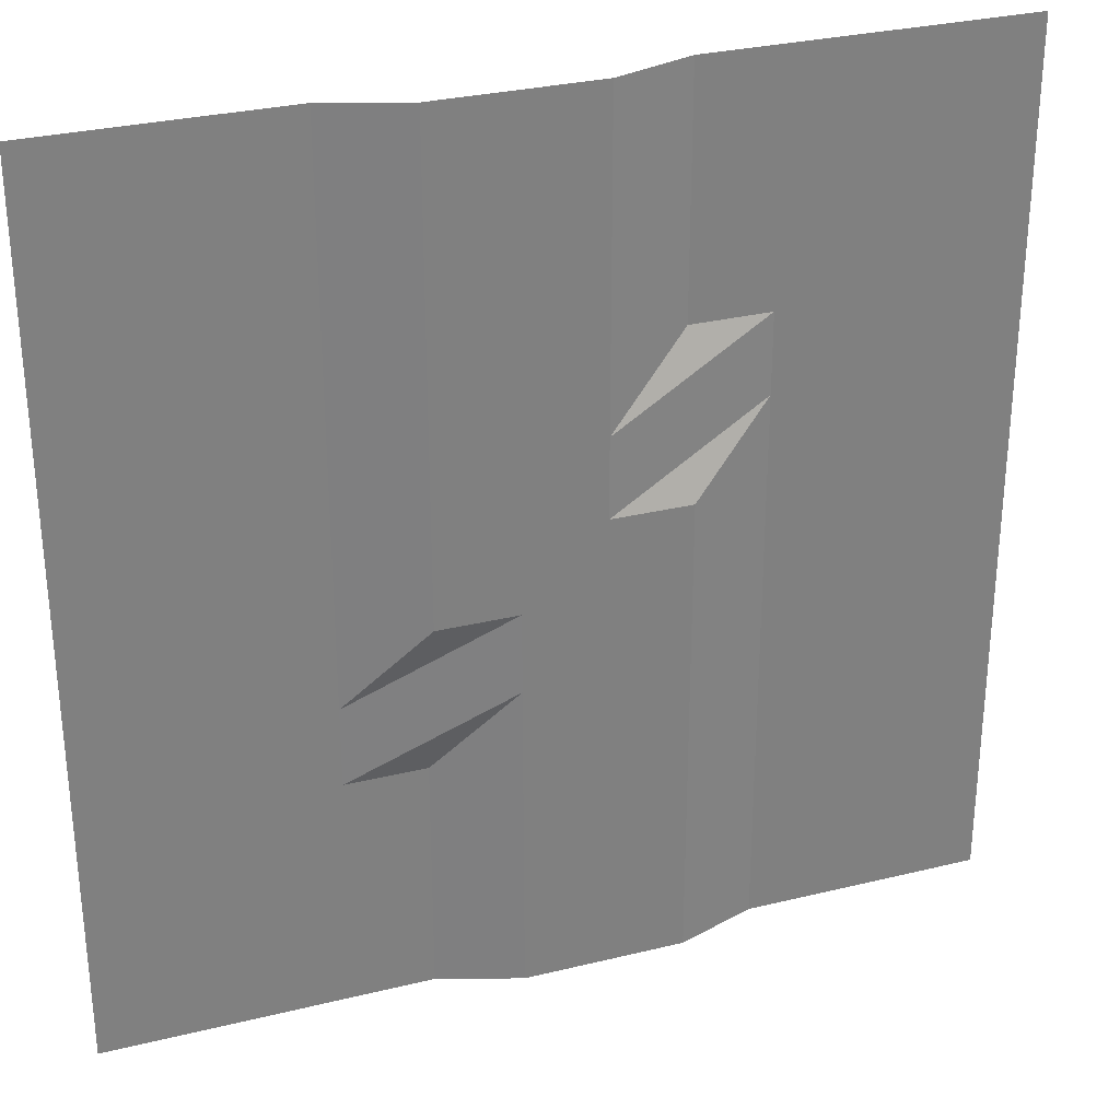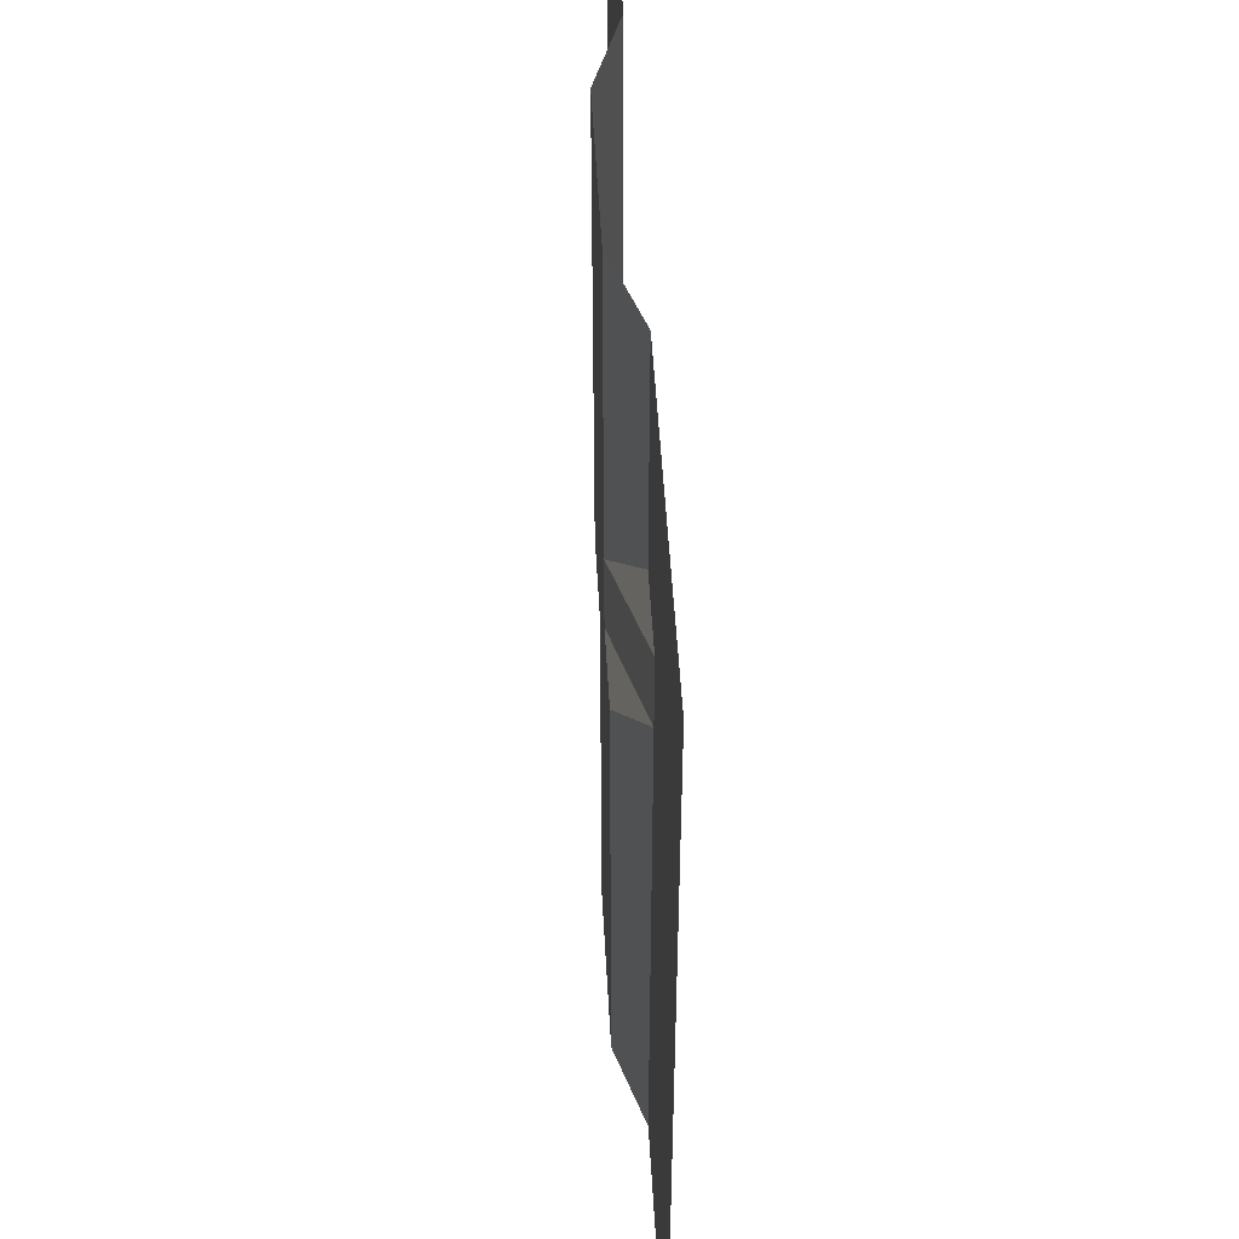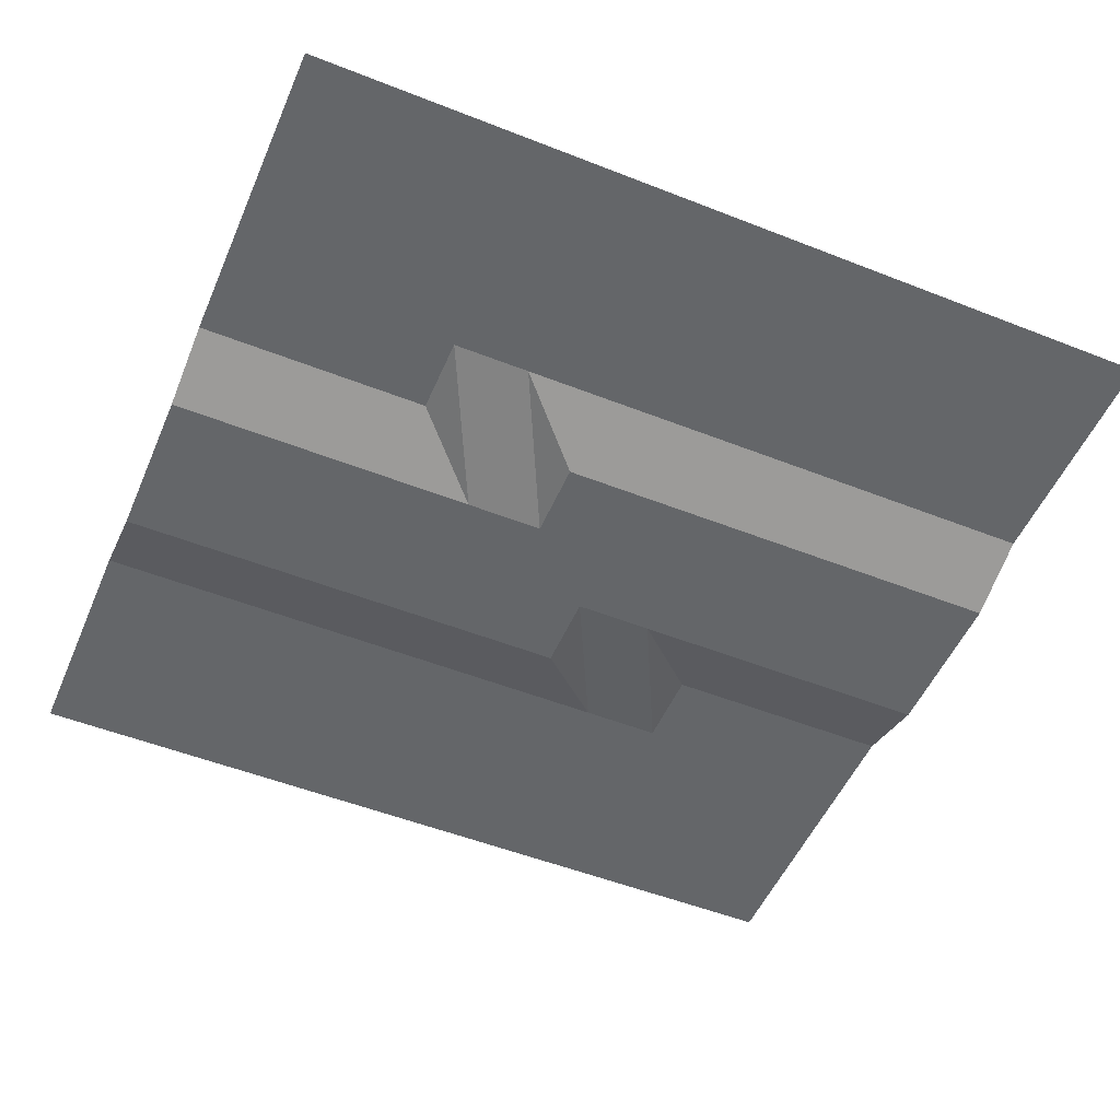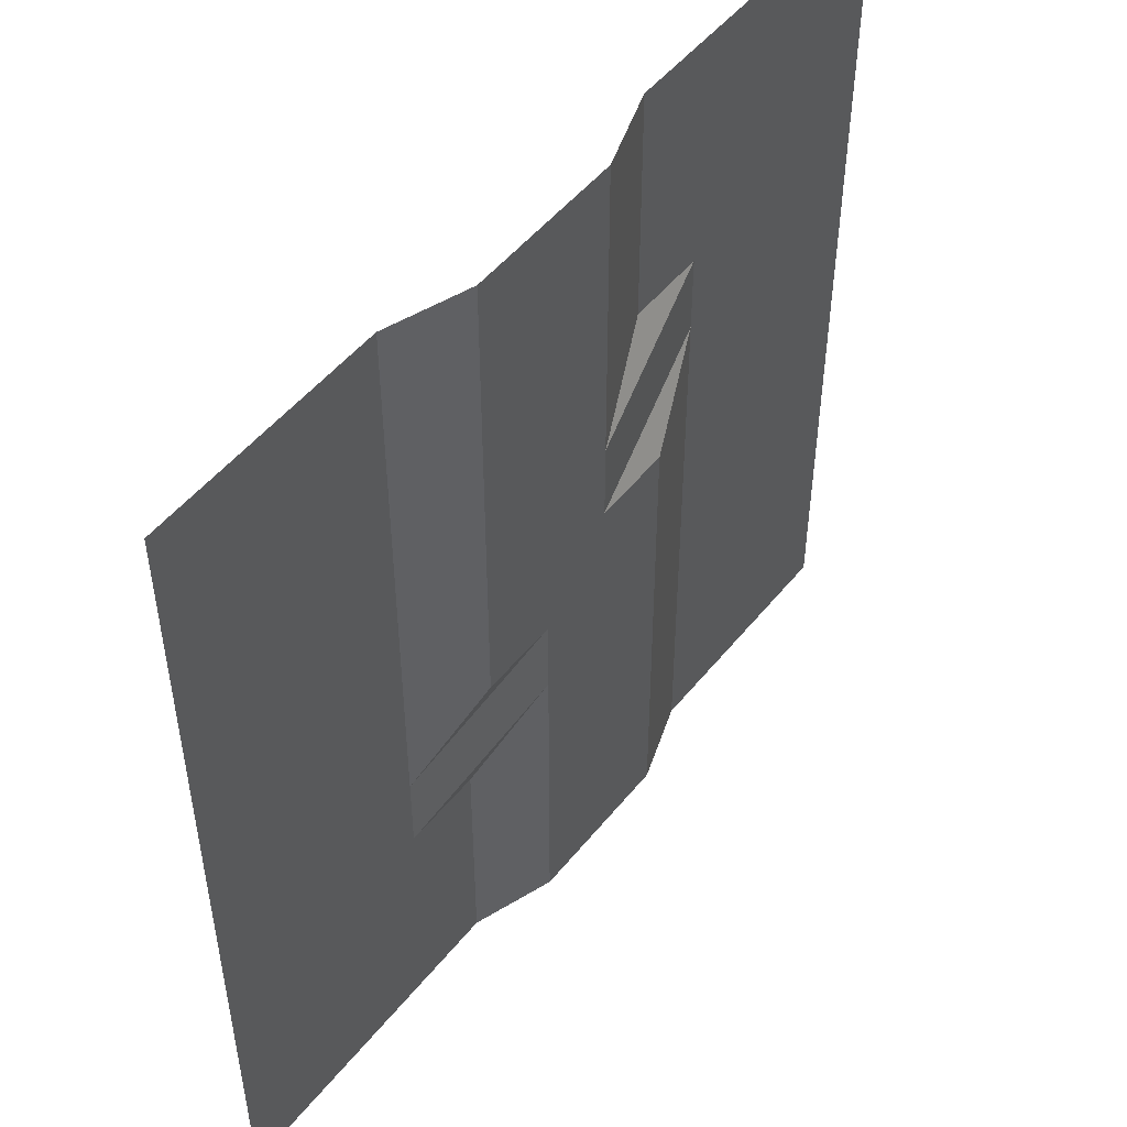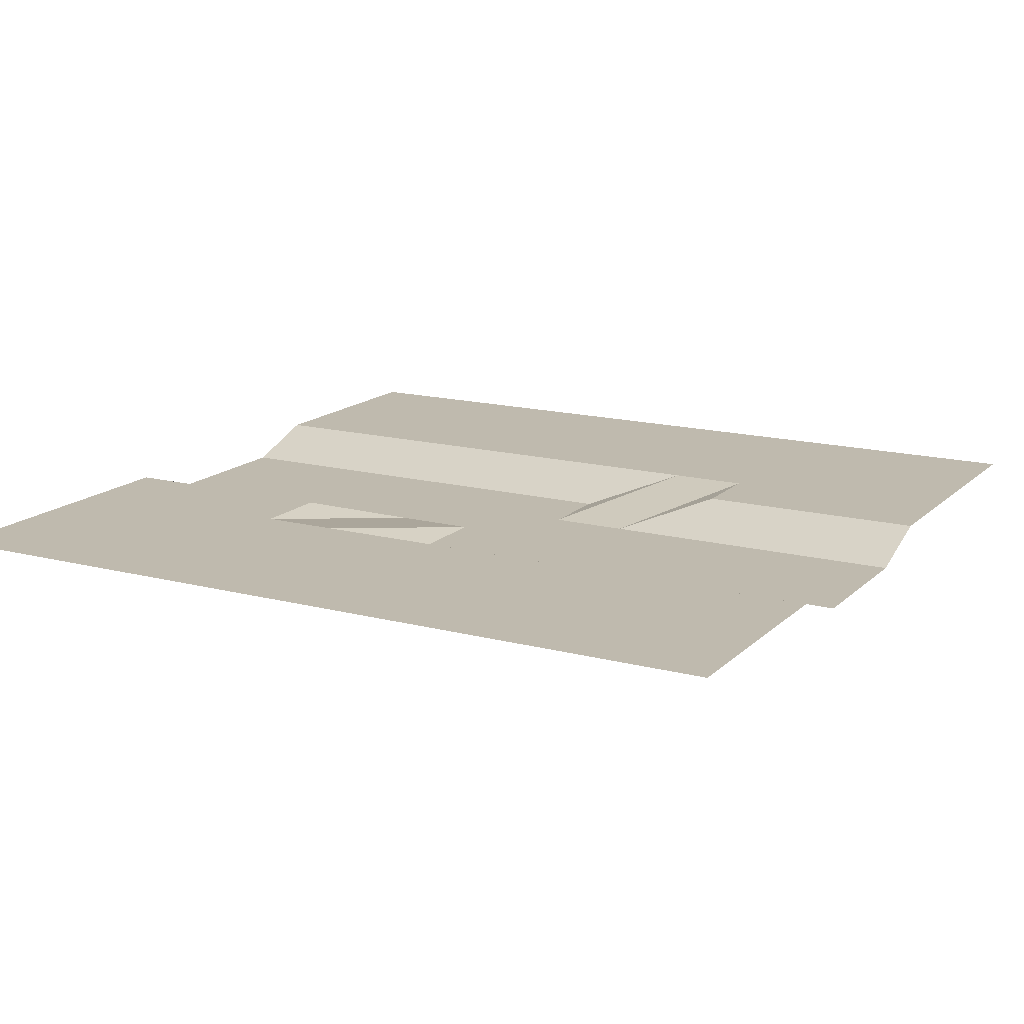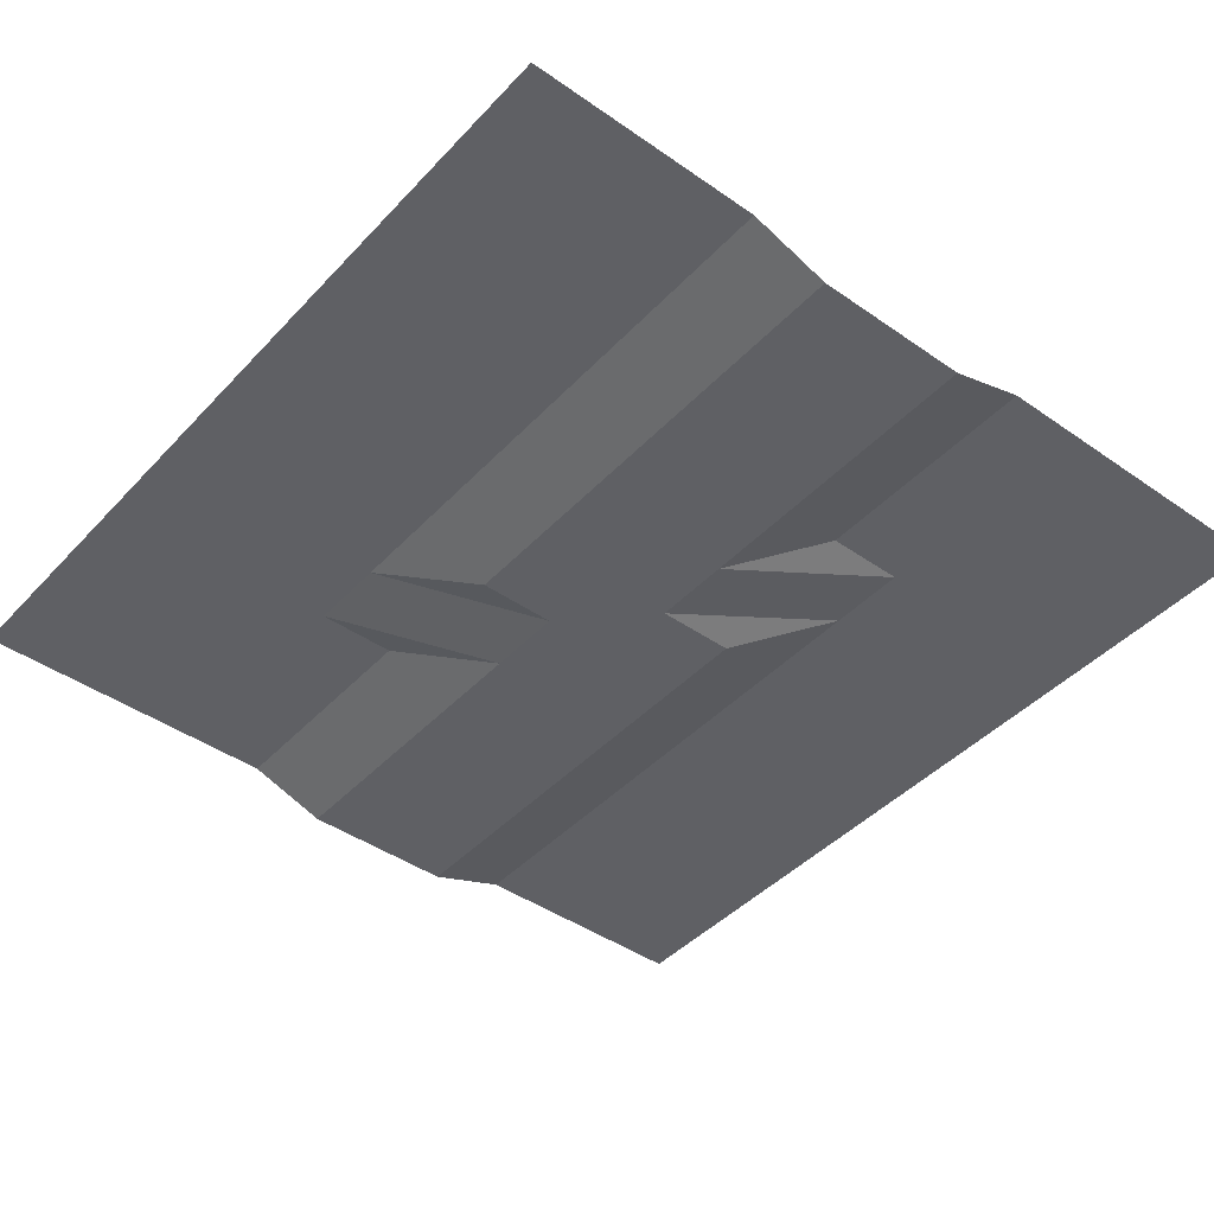
<metadata>
{"format":"obj","ext":"obj","renderer":"f3d","projection":"perspective","resolution":1024,"background":"white","views":[{"elev":30.2,"azim":-19.6,"up":"+Z"},{"elev":50.5,"azim":86.9,"up":"+Z"},{"elev":-51.7,"azim":-113.1,"up":"+Y"},{"elev":50.5,"azim":-52.6,"up":"+Z"},{"elev":15.5,"azim":-61.1,"up":"+Y"},{"elev":-43.6,"azim":140.6,"up":"+Y"}]}
</metadata>
<code>
o Plane.001
v 6.545 1e-06 -6.545
v 8 1e-06 -6.545
v 8 1e-06 -8
v 6.545 1e-06 -8
v -8 1e-06 -6.545
v -6.545 1e-06 -6.545
v -6.545 1e-06 -8
v -8 1e-06 -8
v -5.091 1e-06 -6.545
v -5.091 1e-06 -8
v -3.636 1e-06 -6.545
v -3.636 1e-06 -8
v -2.182 1e-06 -6.545
v -2.182 1e-06 -8
v -0.7273 -0.5 -6.545
v -0.7273 -0.5 -8
v 0.7273 -0.5 -6.545
v 0.7273 -0.5 -8
v 2.182 -0.5 -6.545
v 2.182 -0.5 -8
v 3.636 1e-06 -6.545
v 3.636 1e-06 -8
v 5.091 1e-06 -6.545
v 5.091 1e-06 -8
v -8 -1e-06 8
v -6.545 -1e-06 8
v -6.545 -1e-06 6.545
v -8 -1e-06 6.545
v -6.545 -1e-06 5.091
v -8 -1e-06 5.091
v -6.545 -1e-06 3.636
v -8 -1e-06 3.636
v -6.545 -0 2.182
v -8 -0 2.182
v -6.545 -0 0.7273
v -8 -0 0.7273
v -6.545 0 -0.7273
v -8 0 -0.7273
v -6.545 0 -2.182
v -8 0 -2.182
v -6.545 1e-06 -3.636
v -8 1e-06 -3.636
v -6.545 1e-06 -5.091
v -8 1e-06 -5.091
v -5.091 -1e-06 8
v -5.091 -1e-06 6.545
v -5.091 -1e-06 5.091
v -5.091 -1e-06 3.636
v -5.091 -0 2.182
v -5.091 -0 0.7273
v -5.091 0 -0.7273
v -5.091 0 -2.182
v -5.091 1e-06 -3.636
v -5.091 1e-06 -5.091
v -3.636 -1e-06 8
v -3.636 -1e-06 6.545
v -3.636 -1e-06 5.091
v -3.636 -1e-06 3.636
v -3.636 -0 2.182
v -3.636 -0 0.7273
v -3.636 0 -0.7273
v -3.636 0 -2.182
v -3.636 1e-06 -3.636
v -3.636 1e-06 -5.091
v -2.182 -0.5 8
v -2.182 -0.5 6.545
v -2.182 -0.5 5.091
v -2.182 -0.5 3.636
v -2.182 -0.5 2.182
v -2.182 -0.5 0.7273
v -2.182 -0.5 -0.7273
v -0.7273 -0.5 -2.182
v -0.7273 -0.5 -0.7273
v -2.182 1e-06 -3.636
v -2.182 1e-06 -5.091
v -0.7273 -0.5 8
v -0.7273 -0.5 6.545
v -0.7273 -0.5 5.091
v -0.7273 -0.5 3.636
v -0.7273 -0.5 2.182
v -0.7273 -0.5 0.7273
v -0.7273 -0.5 -3.636
v -0.7273 -0.5 -5.091
v 0.7273 -0.5 8
v 0.7273 -0.5 6.545
v 0.7273 -0.5 5.091
v 0.7273 -0.5 3.636
v 0.7273 -0.5 2.182
v 0.7273 -0.5 0.7273
v 0.7273 -0.5 -0.7273
v 0.7273 -0.5 -2.182
v 0.7273 -0.5 -3.636
v 0.7273 -0.5 -5.091
v 2.182 -1e-06 8
v 2.182 -1e-06 6.545
v 2.182 -1e-06 5.091
v 2.182 -1e-06 3.636
v 2.182 -0.5 0.7273
v 2.182 -0.5 -0.7273
v 2.182 -0.5 -2.182
v 2.182 -0.5 -3.636
v 2.182 -0.5 -5.091
v 3.636 -1e-06 8
v 3.636 -1e-06 6.545
v 3.636 -1e-06 5.091
v 3.636 -1e-06 3.636
v 3.636 -0 0.7273
v 3.636 0 -0.7273
v 3.636 0 -2.182
v 3.636 1e-06 -3.636
v 3.636 1e-06 -5.091
v 5.091 -1e-06 8
v 5.091 -1e-06 6.545
v 5.091 -1e-06 5.091
v 5.091 -1e-06 3.636
v 5.091 -0 2.182
v 3.636 -0 2.182
v 5.091 -0 0.7273
v 5.091 0 -0.7273
v 5.091 0 -2.182
v 5.091 1e-06 -3.636
v 5.091 1e-06 -5.091
v 6.545 -1e-06 8
v 6.545 -1e-06 6.545
v 6.545 -1e-06 5.091
v 6.545 -1e-06 3.636
v 6.545 -0 2.182
v 6.545 -0 0.7273
v 6.545 0 -0.7273
v 6.545 0 -2.182
v 6.545 1e-06 -3.636
v 6.545 1e-06 -5.091
v 8 -1e-06 8
v 8 -1e-06 6.545
v 8 -1e-06 5.091
v 8 -1e-06 3.636
v 8 -0 2.182
v 8 -0 0.7273
v 8 0 -0.7273
v 8 0 -2.182
v 8 1e-06 -3.636
v 8 1e-06 -5.091
f 1 2 3 4
f 5 6 7 8
f 6 9 10 7
f 9 11 12 10
f 11 13 14 12
f 13 15 16 14
f 15 17 18 16
f 17 19 20 18
f 19 21 22 20
f 21 23 24 22
f 23 1 4 24
f 25 26 27 28
f 28 27 29 30
f 30 29 31 32
f 32 31 33 34
f 34 33 35 36
f 36 35 37 38
f 38 37 39 40
f 40 39 41 42
f 42 41 43 44
f 44 43 6 5
f 26 45 46 27
f 27 46 47 29
f 29 47 48 31
f 31 48 49 33
f 33 49 50 35
f 35 50 51 37
f 37 51 52 39
f 39 52 53 41
f 41 53 54 43
f 43 54 9 6
f 45 55 56 46
f 46 56 57 47
f 47 57 58 48
f 48 58 59 49
f 49 59 60 50
f 50 60 61 51
f 51 61 62 52
f 52 62 63 53
f 53 63 64 54
f 54 64 11 9
f 55 65 66 56
f 56 66 67 57
f 57 67 68 58
f 58 68 69 59
f 59 69 70 60
f 60 70 71 61
f 72 62 73
f 63 74 75 64
f 64 75 13 11
f 65 76 77 66
f 66 77 78 67
f 67 78 79 68
f 68 79 80 69
f 69 80 81 70
f 70 81 73 71
f 63 62 72
f 74 82 83 75
f 75 83 15 13
f 76 84 85 77
f 77 85 86 78
f 78 86 87 79
f 79 87 88 80
f 80 88 89 81
f 81 89 90 73
f 73 90 91 72
f 72 91 92 82
f 82 92 93 83
f 83 93 17 15
f 84 94 95 85
f 85 95 96 86
f 86 96 97 87
f 61 71 62
f 74 63 72
f 89 98 99 90
f 90 99 100 91
f 91 100 101 92
f 92 101 102 93
f 93 102 19 17
f 94 103 104 95
f 95 104 105 96
f 96 105 106 97
f 62 71 73
f 82 74 72
f 98 107 108 99
f 99 108 109 100
f 100 109 110 101
f 101 110 111 102
f 102 111 21 19
f 103 112 113 104
f 104 113 114 105
f 105 114 115 106
f 106 115 116 117
f 117 116 118 107
f 107 118 119 108
f 108 119 120 109
f 109 120 121 110
f 110 121 122 111
f 111 122 23 21
f 112 123 124 113
f 113 124 125 114
f 114 125 126 115
f 115 126 127 116
f 116 127 128 118
f 118 128 129 119
f 119 129 130 120
f 120 130 131 121
f 121 131 132 122
f 122 132 1 23
f 123 133 134 124
f 124 134 135 125
f 125 135 136 126
f 126 136 137 127
f 127 137 138 128
f 128 138 139 129
f 129 139 140 130
f 130 140 141 131
f 131 141 142 132
f 132 142 2 1
f 87 97 88
f 97 106 88
f 117 88 106
f 88 117 89
f 89 117 98
f 117 107 98

</code>
